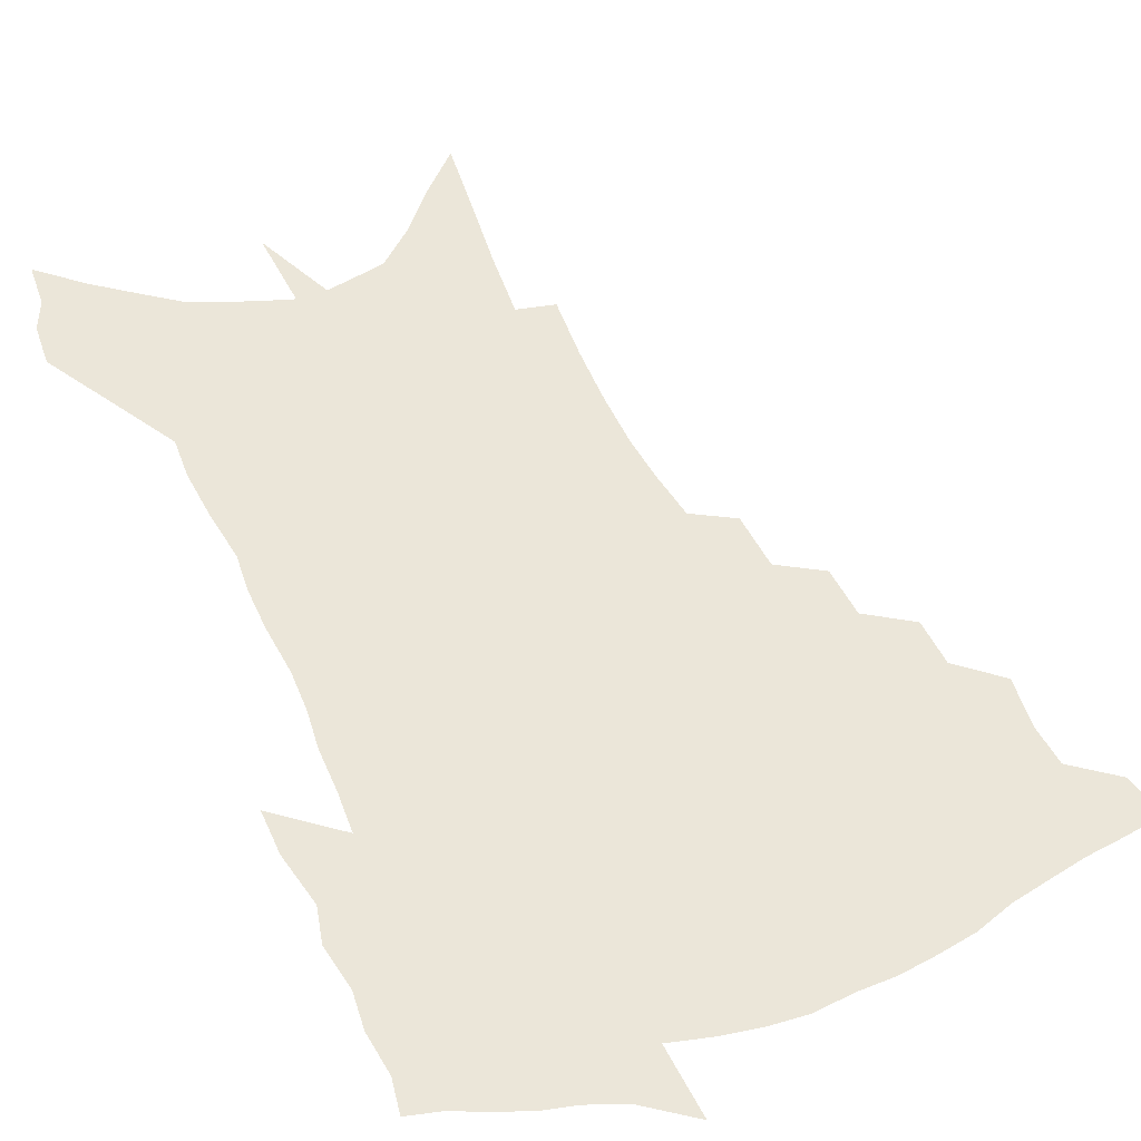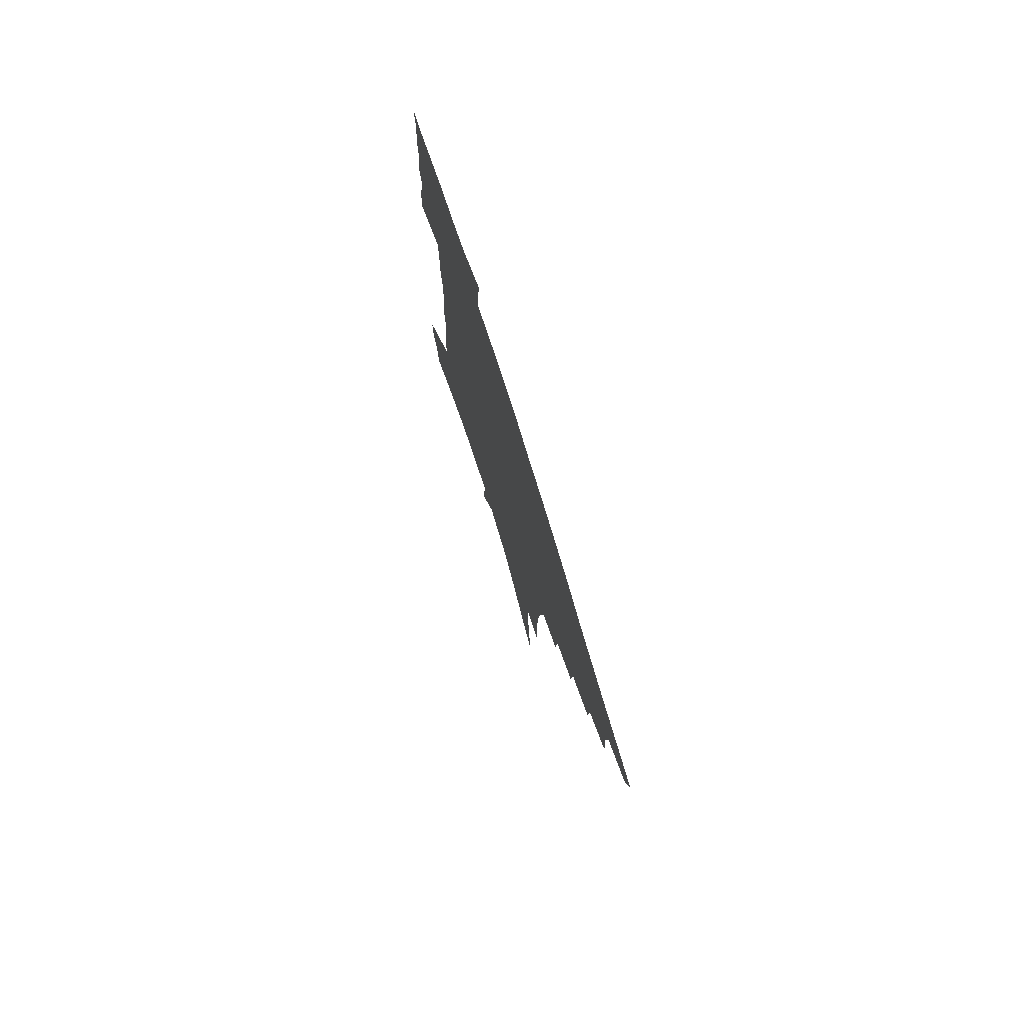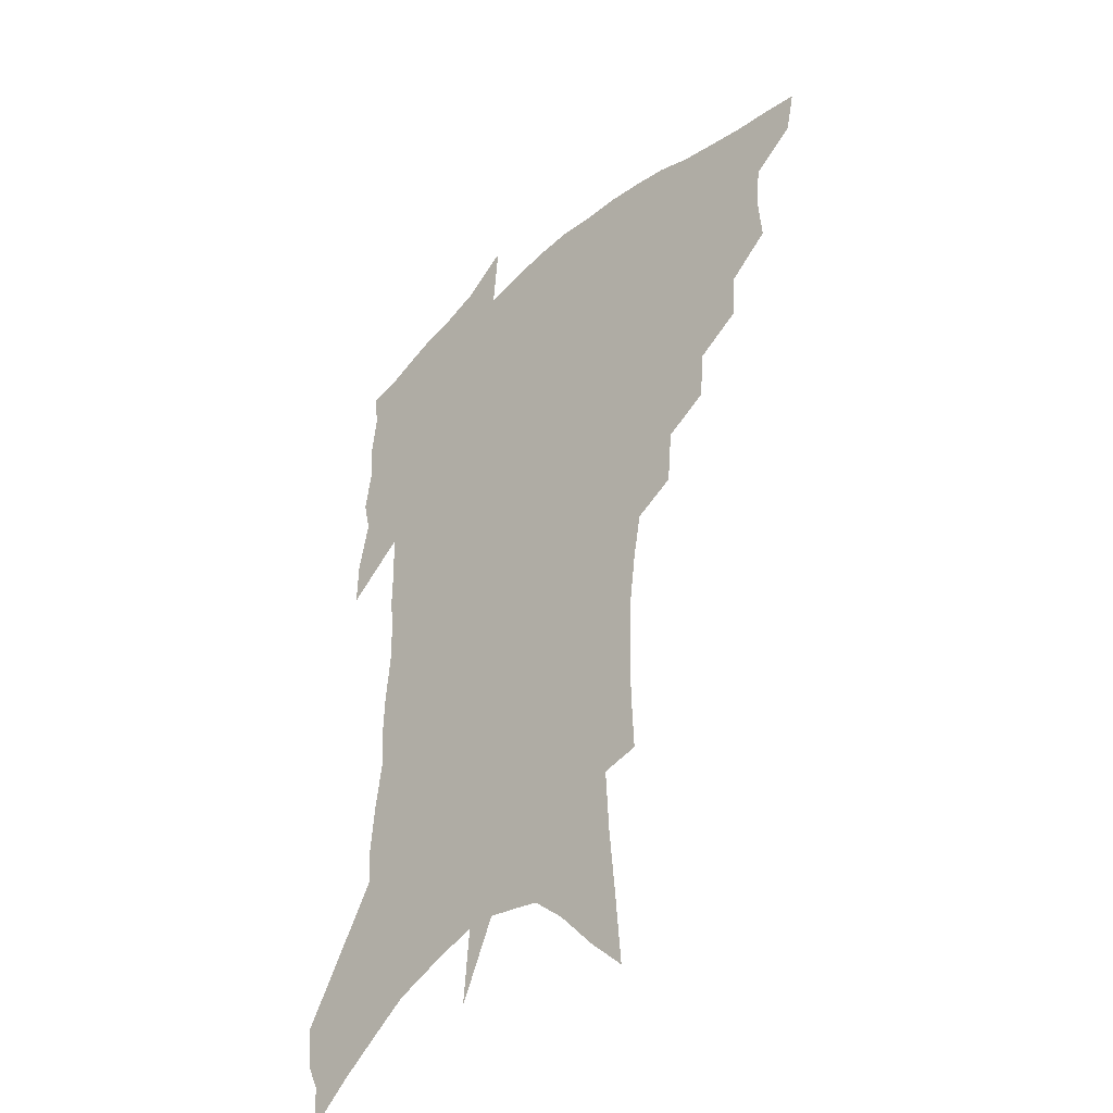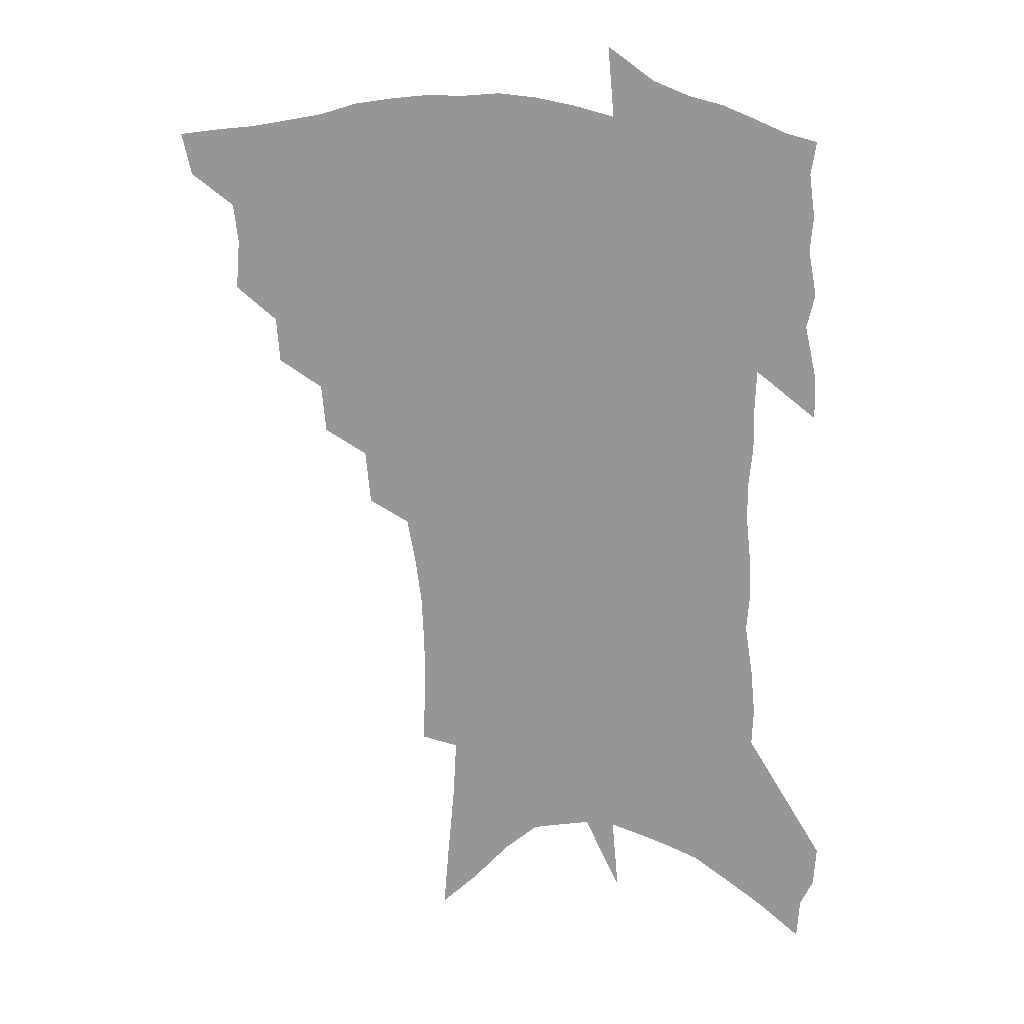
<metadata>
{"format":"obj","ext":"obj","renderer":"f3d","projection":"perspective","resolution":1024,"background":"white","views":[{"elev":55.2,"azim":157.5,"up":"+Z"},{"elev":78.0,"azim":-107.3,"up":"+Y"},{"elev":-38.6,"azim":-133.9,"up":"+Y"},{"elev":20.7,"azim":7.8,"up":"+Y"}]}
</metadata>
<code>
v 461.5 439.1 0
v 457.9 454.9 0
v 477.8 393.3 0
v 479.3 412.2 0
v 477.6 427 0
v 475.7 441 0
v 472.1 457.1 0
v 494.6 363.2 0
v 493.3 380.5 0
v 495.6 400.8 0
v 493.9 415.4 0
v 491.8 429.7 0
v 489.2 444.1 0
v 486.7 458.8 0
v 512.8 334.1 0
v 511.2 352.6 0
v 511.9 373.2 0
v 511.9 390.4 0
v 510.4 404.7 0
v 508.6 418.4 0
v 506.7 432 0
v 504.6 445.5 0
v 500.7 461.4 0
v 530.8 303.9 0
v 528.9 324.6 0
v 528.3 345.5 0
v 526.5 361.3 0
v 527 380 0
v 524.9 392.7 0
v 523.8 407.1 0
v 522.2 420.8 0
v 520.3 434.2 0
v 517.9 448 0
v 514.6 464.2 0
v 551.5 196.3 0
v 552.5 219.4 0
v 552.4 240.7 0
v 551.4 260.9 0
v 549.1 278.6 0
v 546 295.4 0
v 543.9 315.3 0
v 542.3 333.6 0
v 541.7 352.2 0
v 540.3 367 0
v 539.6 382.2 0
v 538.6 395.9 0
v 537.2 409.3 0
v 535.7 422.7 0
v 533.8 436.5 0
v 531.6 450.8 0
v 528.4 468.7 0
v 559.7 115.7 0
v 561.9 142.2 0
v 564.3 169 0
v 565.6 192.9 0
v 565.3 213.2 0
v 564.9 233.6 0
v 563.7 252.1 0
v 561.8 269.1 0
v 559.6 285.4 0
v 557.6 304.1 0
v 555.8 321.5 0
v 554.8 339.5 0
v 553.7 354.4 0
v 553 370.2 0
v 553.1 385.9 0
v 551.6 398.1 0
v 551.5 411.9 0
v 549.4 424.6 0
v 548 437.9 0
v 545.5 453.2 0
v 542.5 471 0
v 573.5 128.9 0
v 577.1 161.1 0
v 577.3 182.4 0
v 577.6 204.7 0
v 576.1 220.4 0
v 575.9 242.9 0
v 574.6 261.2 0
v 573.2 279.7 0
v 570.4 292 0
v 568.9 310 0
v 567.7 327.2 0
v 566.5 341.6 0
v 566.3 359.5 0
v 565.4 373 0
v 565.1 387.3 0
v 563.8 399.2 0
v 564 413.1 0
v 562.8 425.7 0
v 561.6 439 0
v 559.8 453.6 0
v 556.5 472.6 0
v 587.6 144.8 0
v 589.1 170.8 0
v 589.2 192.9 0
v 588.3 211.2 0
v 587.3 230.1 0
v 586.2 248.4 0
v 584.9 266.3 0
v 583.3 283.2 0
v 581.5 298.1 0
v 580 314.8 0
v 578.8 327.5 0
v 578.4 346.1 0
v 577.8 361 0
v 577.2 374 0
v 577 388.6 0
v 577 401.6 0
v 576.5 414.1 0
v 575.5 426.8 0
v 575 439.7 0
v 574 453.3 0
v 570.9 472.7 0
v 600.2 155.6 0
v 600.3 178.2 0
v 599.6 196.1 0
v 598.5 214 0
v 597.4 230.5 0
v 596.3 250.7 0
v 595.1 268.1 0
v 593.6 286.5 0
v 592.1 300.8 0
v 590.9 315.5 0
v 590.1 331.1 0
v 589.8 348.8 0
v 589.4 363.3 0
v 589.1 376 0
v 588.9 388.7 0
v 589.1 402.3 0
v 588.9 414.7 0
v 589 427.2 0
v 588.6 439.9 0
v 587.2 454.5 0
v 584.8 474 0
v 611.5 157.8 0
v 610.9 179.4 0
v 610 199.4 0
v 608.8 216.7 0
v 607.7 235.2 0
v 606.7 249.5 0
v 605.3 268.6 0
v 603.9 288.9 0
v 602.7 303.1 0
v 601.8 317.7 0
v 601.2 334.4 0
v 600.9 349.4 0
v 600.7 362.3 0
v 600.7 376.4 0
v 601 390.2 0
v 601.2 402.8 0
v 601.4 415 0
v 601.8 427.4 0
v 601.5 440.5 0
v 600.6 455.4 0
v 599.2 472.7 0
v 622.8 159.8 0
v 621.6 182.1 0
v 620.4 200.9 0
v 619.1 220.7 0
v 617.9 236.7 0
v 616.8 252.8 0
v 615.7 267.7 0
v 614.2 289.2 0
v 613.3 304.6 0
v 612.5 319.6 0
v 612.1 334.9 0
v 611.8 350.3 0
v 611.8 362.5 0
v 612.2 378.1 0
v 612.4 390.2 0
v 613 403.5 0
v 613.7 414.9 0
v 614.5 426.9 0
v 614.6 439.9 0
v 614.5 454.2 0
v 614 470 0
v 636.6 130.1 0
v 634.1 159.4 0
v 632.6 179.8 0
v 631 200.5 0
v 629.5 219.7 0
v 628.1 238.1 0
v 627 254.7 0
v 625.9 269.7 0
v 624.5 289.3 0
v 623.9 304 0
v 623 321.4 0
v 623 334.7 0
v 622.9 348.9 0
v 622.9 363.2 0
v 623 377.9 0
v 623.7 389.4 0
v 624.4 401.9 0
v 625.4 414.2 0
v 626.3 426.2 0
v 628 438.2 0
v 629.3 450.7 0
v 629.3 466 0
v 627 492.7 0
v 646 155.4 0
v 643.5 178.9 0
v 641.9 198.3 0
v 640.4 216.8 0
v 638.7 235.9 0
v 637.2 254.3 0
v 636.3 269.8 0
v 635 288 0
v 634.8 302.1 0
v 634.3 317.5 0
v 634.2 332 0
v 634.3 346 0
v 633.9 362.1 0
v 634.2 375.7 0
v 635 388 0
v 636.1 399.6 0
v 636.9 413 0
v 638.3 424.5 0
v 640.2 437 0
v 641.7 449.1 0
v 643.2 462.5 0
v 644.5 480.1 0
v 658 150.9 0
v 655.5 173.6 0
v 653.6 193.7 0
v 651.2 214.6 0
v 649.9 231.8 0
v 647.9 251.4 0
v 647 267.4 0
v 646.5 283 0
v 645.9 298.8 0
v 645.7 313.6 0
v 645.8 327.9 0
v 645.9 342.4 0
v 645.4 359 0
v 645.6 373.2 0
v 646.4 385.9 0
v 647.3 399.7 0
v 648.4 411.7 0
v 650.1 423.8 0
v 651.8 435.4 0
v 653.8 447 0
v 656 459.5 0
v 658.2 474.6 0
v 670.3 145.8 0
v 667.7 167.7 0
v 666.3 186.6 0
v 663.6 207.6 0
v 661.4 227.2 0
v 659.7 245.4 0
v 659 261.3 0
v 658.3 277.4 0
v 657.9 293.1 0
v 657.4 308.9 0
v 656.5 326.1 0
v 657 339.8 0
v 658 353.4 0
v 657.7 368.8 0
v 657.5 384.3 0
v 658.5 397.3 0
v 659.8 409.5 0
v 661.1 422.1 0
v 663.2 433.4 0
v 665.4 444.8 0
v 668.2 456.3 0
v 671 471.5 0
v 684.4 135.7 0
v 681.5 158.3 0
v 682 173.8 0
v 677.1 199 0
v 675 217.8 0
v 673.6 235.4 0
v 671.4 254.2 0
v 670.5 270.5 0
v 671.5 284.3 0
v 669.8 302.4 0
v 669.9 317.5 0
v 670.7 331.8 0
v 670.9 347 0
v 670.2 363.6 0
v 669.5 379.6 0
v 670.9 392.8 0
v 671.1 407 0
v 672.6 419 0
v 674.1 431.4 0
v 676.7 442.2 0
v 679.7 453.1 0
v 683.3 466.5 0
v 698.9 125 0
v 697.5 144.7 0
v 698.4 160.5 0
v 698.5 177.1 0
v 692.1 202.9 0
v 692.7 217.5 0
v 691 235.5 0
v 688 255.2 0
v 689 269 0
v 688.4 285.6 0
v 686.4 304.2 0
v 686.5 319.8 0
v 687.9 334.1 0
v 687.6 350.7 0
v 688.2 366.4 0
v 685.7 384.7 0
v 685.1 400.2 0
v 684.2 415.4 0
v 685.7 427.7 0
v 687.4 439.5 0
v 691.2 450.1 0
v 695.3 461.4 0
v 715.2 111.1 0
v 716.2 127.2 0
v 721.1 137.6 0
v 722 153.2 0
v 711.5 348.1 0
v 711 364.9 0
v 706.5 385.3 0
v 709.5 398.5 0
v 706.3 415.9 0
v 707.4 429.4 0
v 705.2 445.7 0
v 707.2 458.3 0
v 721 496 0
f 5 6 1
f 1 6 2
f 6 7 2
f 9 10 3
f 3 10 4
f 10 11 4
f 4 11 5
f 11 12 5
f 5 12 6
f 12 13 6
f 6 13 7
f 13 14 7
f 16 17 8
f 8 17 9
f 17 18 9
f 9 18 10
f 18 19 10
f 10 19 11
f 19 20 11
f 11 20 12
f 20 21 12
f 12 21 13
f 21 22 13
f 13 22 14
f 22 23 14
f 25 26 15
f 15 26 16
f 26 27 16
f 16 27 17
f 27 28 17
f 17 28 18
f 28 29 18
f 18 29 19
f 29 30 19
f 19 30 20
f 30 31 20
f 20 31 21
f 31 32 21
f 21 32 22
f 32 33 22
f 22 33 23
f 33 34 23
f 40 41 24
f 24 41 25
f 41 42 25
f 25 42 26
f 42 43 26
f 26 43 27
f 43 44 27
f 27 44 28
f 44 45 28
f 28 45 29
f 45 46 29
f 29 46 30
f 46 47 30
f 30 47 31
f 47 48 31
f 31 48 32
f 48 49 32
f 32 49 33
f 49 50 33
f 33 50 34
f 50 51 34
f 55 56 35
f 35 56 36
f 56 57 36
f 36 57 37
f 57 58 37
f 37 58 38
f 58 59 38
f 38 59 39
f 59 60 39
f 39 60 40
f 60 61 40
f 40 61 41
f 61 62 41
f 41 62 42
f 62 63 42
f 42 63 43
f 63 64 43
f 43 64 44
f 64 65 44
f 44 65 45
f 65 66 45
f 45 66 46
f 66 67 46
f 46 67 47
f 67 68 47
f 47 68 48
f 68 69 48
f 48 69 49
f 69 70 49
f 49 70 50
f 70 71 50
f 50 71 51
f 71 72 51
f 52 73 53
f 73 74 53
f 53 74 54
f 74 75 54
f 54 75 55
f 75 76 55
f 55 76 56
f 76 77 56
f 56 77 57
f 77 78 57
f 57 78 58
f 78 79 58
f 58 79 59
f 79 80 59
f 59 80 60
f 80 81 60
f 60 81 61
f 81 82 61
f 61 82 62
f 82 83 62
f 62 83 63
f 83 84 63
f 63 84 64
f 84 85 64
f 64 85 65
f 85 86 65
f 65 86 66
f 86 87 66
f 66 87 67
f 87 88 67
f 67 88 68
f 88 89 68
f 68 89 69
f 89 90 69
f 69 90 70
f 90 91 70
f 70 91 71
f 91 92 71
f 71 92 72
f 92 93 72
f 73 94 74
f 94 95 74
f 74 95 75
f 95 96 75
f 75 96 76
f 96 97 76
f 76 97 77
f 97 98 77
f 77 98 78
f 98 99 78
f 78 99 79
f 99 100 79
f 79 100 80
f 100 101 80
f 80 101 81
f 101 102 81
f 81 102 82
f 102 103 82
f 82 103 83
f 103 104 83
f 83 104 84
f 104 105 84
f 84 105 85
f 105 106 85
f 85 106 86
f 106 107 86
f 86 107 87
f 107 108 87
f 87 108 88
f 108 109 88
f 88 109 89
f 109 110 89
f 89 110 90
f 110 111 90
f 90 111 91
f 111 112 91
f 91 112 92
f 112 113 92
f 92 113 93
f 113 114 93
f 94 115 95
f 115 116 95
f 95 116 96
f 116 117 96
f 96 117 97
f 117 118 97
f 97 118 98
f 118 119 98
f 98 119 99
f 119 120 99
f 99 120 100
f 120 121 100
f 100 121 101
f 121 122 101
f 101 122 102
f 122 123 102
f 102 123 103
f 123 124 103
f 103 124 104
f 124 125 104
f 104 125 105
f 125 126 105
f 105 126 106
f 126 127 106
f 106 127 107
f 127 128 107
f 107 128 108
f 128 129 108
f 108 129 109
f 129 130 109
f 109 130 110
f 130 131 110
f 110 131 111
f 131 132 111
f 111 132 112
f 132 133 112
f 112 133 113
f 133 134 113
f 113 134 114
f 134 135 114
f 115 136 116
f 136 137 116
f 116 137 117
f 137 138 117
f 117 138 118
f 138 139 118
f 118 139 119
f 139 140 119
f 119 140 120
f 140 141 120
f 120 141 121
f 141 142 121
f 121 142 122
f 142 143 122
f 122 143 123
f 143 144 123
f 123 144 124
f 144 145 124
f 124 145 125
f 145 146 125
f 125 146 126
f 146 147 126
f 126 147 127
f 147 148 127
f 127 148 128
f 148 149 128
f 128 149 129
f 149 150 129
f 129 150 130
f 150 151 130
f 130 151 131
f 151 152 131
f 131 152 132
f 152 153 132
f 132 153 133
f 153 154 133
f 133 154 134
f 154 155 134
f 134 155 135
f 155 156 135
f 136 157 137
f 157 158 137
f 137 158 138
f 158 159 138
f 138 159 139
f 159 160 139
f 139 160 140
f 160 161 140
f 140 161 141
f 161 162 141
f 141 162 142
f 162 163 142
f 142 163 143
f 163 164 143
f 143 164 144
f 164 165 144
f 144 165 145
f 165 166 145
f 145 166 146
f 166 167 146
f 146 167 147
f 167 168 147
f 147 168 148
f 168 169 148
f 148 169 149
f 169 170 149
f 149 170 150
f 170 171 150
f 150 171 151
f 171 172 151
f 151 172 152
f 172 173 152
f 152 173 153
f 173 174 153
f 153 174 154
f 174 175 154
f 154 175 155
f 175 176 155
f 155 176 156
f 176 177 156
f 178 179 157
f 157 179 158
f 179 180 158
f 158 180 159
f 180 181 159
f 159 181 160
f 181 182 160
f 160 182 161
f 182 183 161
f 161 183 162
f 183 184 162
f 162 184 163
f 184 185 163
f 163 185 164
f 185 186 164
f 164 186 165
f 186 187 165
f 165 187 166
f 187 188 166
f 166 188 167
f 188 189 167
f 167 189 168
f 189 190 168
f 168 190 169
f 190 191 169
f 169 191 170
f 191 192 170
f 170 192 171
f 192 193 171
f 171 193 172
f 193 194 172
f 172 194 173
f 194 195 173
f 173 195 174
f 195 196 174
f 174 196 175
f 196 197 175
f 175 197 176
f 197 198 176
f 176 198 177
f 198 199 177
f 179 201 180
f 201 202 180
f 180 202 181
f 202 203 181
f 181 203 182
f 203 204 182
f 182 204 183
f 204 205 183
f 183 205 184
f 205 206 184
f 184 206 185
f 206 207 185
f 185 207 186
f 207 208 186
f 186 208 187
f 208 209 187
f 187 209 188
f 209 210 188
f 188 210 189
f 210 211 189
f 189 211 190
f 211 212 190
f 190 212 191
f 212 213 191
f 191 213 192
f 213 214 192
f 192 214 193
f 214 215 193
f 193 215 194
f 215 216 194
f 194 216 195
f 216 217 195
f 195 217 196
f 217 218 196
f 196 218 197
f 218 219 197
f 197 219 198
f 219 220 198
f 198 220 199
f 220 221 199
f 199 221 200
f 221 222 200
f 201 223 202
f 223 224 202
f 202 224 203
f 224 225 203
f 203 225 204
f 225 226 204
f 204 226 205
f 226 227 205
f 205 227 206
f 227 228 206
f 206 228 207
f 228 229 207
f 207 229 208
f 229 230 208
f 208 230 209
f 230 231 209
f 209 231 210
f 231 232 210
f 210 232 211
f 232 233 211
f 211 233 212
f 233 234 212
f 212 234 213
f 234 235 213
f 213 235 214
f 235 236 214
f 214 236 215
f 236 237 215
f 215 237 216
f 237 238 216
f 216 238 217
f 238 239 217
f 217 239 218
f 239 240 218
f 218 240 219
f 240 241 219
f 219 241 220
f 241 242 220
f 220 242 221
f 242 243 221
f 221 243 222
f 243 244 222
f 223 245 224
f 245 246 224
f 224 246 225
f 246 247 225
f 225 247 226
f 247 248 226
f 226 248 227
f 248 249 227
f 227 249 228
f 249 250 228
f 228 250 229
f 250 251 229
f 229 251 230
f 251 252 230
f 230 252 231
f 252 253 231
f 231 253 232
f 253 254 232
f 232 254 233
f 254 255 233
f 233 255 234
f 255 256 234
f 234 256 235
f 256 257 235
f 235 257 236
f 257 258 236
f 236 258 237
f 258 259 237
f 237 259 238
f 259 260 238
f 238 260 239
f 260 261 239
f 239 261 240
f 261 262 240
f 240 262 241
f 262 263 241
f 241 263 242
f 263 264 242
f 242 264 243
f 264 265 243
f 243 265 244
f 265 266 244
f 245 267 246
f 267 268 246
f 246 268 247
f 268 269 247
f 247 269 248
f 269 270 248
f 248 270 249
f 270 271 249
f 249 271 250
f 271 272 250
f 250 272 251
f 272 273 251
f 251 273 252
f 273 274 252
f 252 274 253
f 274 275 253
f 253 275 254
f 275 276 254
f 254 276 255
f 276 277 255
f 255 277 256
f 277 278 256
f 256 278 257
f 278 279 257
f 257 279 258
f 279 280 258
f 258 280 259
f 280 281 259
f 259 281 260
f 281 282 260
f 260 282 261
f 282 283 261
f 261 283 262
f 283 284 262
f 262 284 263
f 284 285 263
f 263 285 264
f 285 286 264
f 264 286 265
f 286 287 265
f 265 287 266
f 287 288 266
f 267 289 268
f 289 290 268
f 268 290 269
f 290 291 269
f 269 291 270
f 291 292 270
f 270 292 271
f 292 293 271
f 271 293 272
f 293 294 272
f 272 294 273
f 294 295 273
f 273 295 274
f 295 296 274
f 274 296 275
f 296 297 275
f 275 297 276
f 297 298 276
f 276 298 277
f 298 299 277
f 277 299 278
f 299 300 278
f 278 300 279
f 300 301 279
f 279 301 280
f 301 302 280
f 280 302 281
f 302 303 281
f 281 303 282
f 303 304 282
f 282 304 283
f 304 305 283
f 283 305 284
f 305 306 284
f 284 306 285
f 306 307 285
f 285 307 286
f 307 308 286
f 286 308 287
f 308 309 287
f 287 309 288
f 309 310 288
f 289 311 290
f 311 312 290
f 290 312 291
f 312 313 291
f 291 313 292
f 313 314 292
f 292 314 293
f 303 315 304
f 315 316 304
f 304 316 305
f 316 317 305
f 305 317 306
f 317 318 306
f 306 318 307
f 318 319 307
f 307 319 308
f 319 320 308
f 308 320 309
f 320 321 309
f 309 321 310
f 321 322 310

</code>
